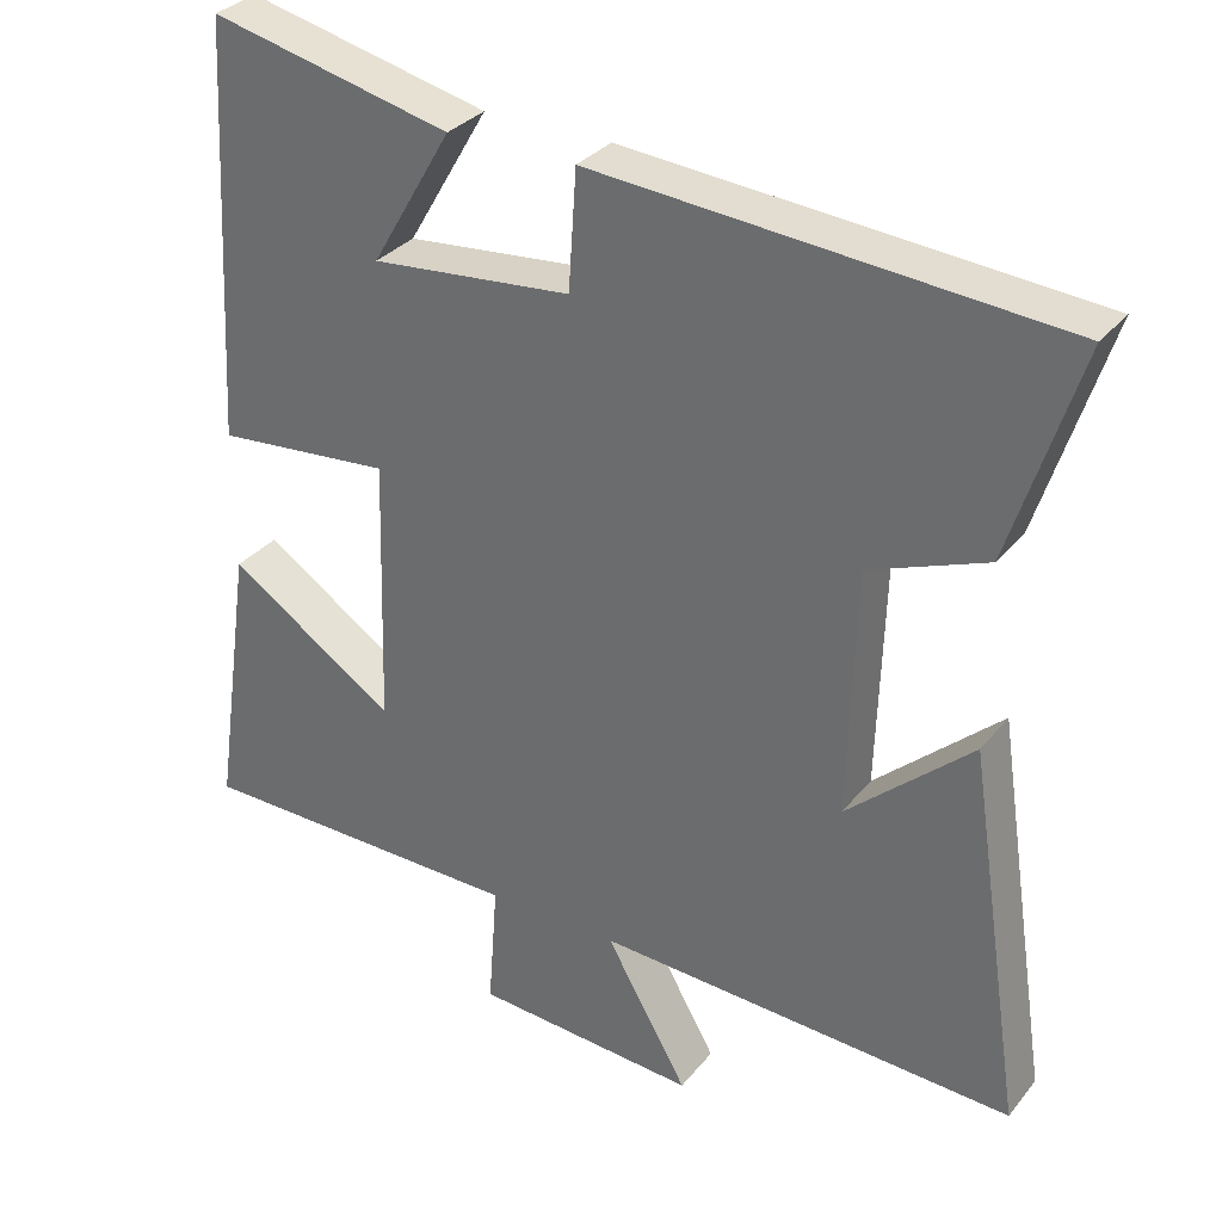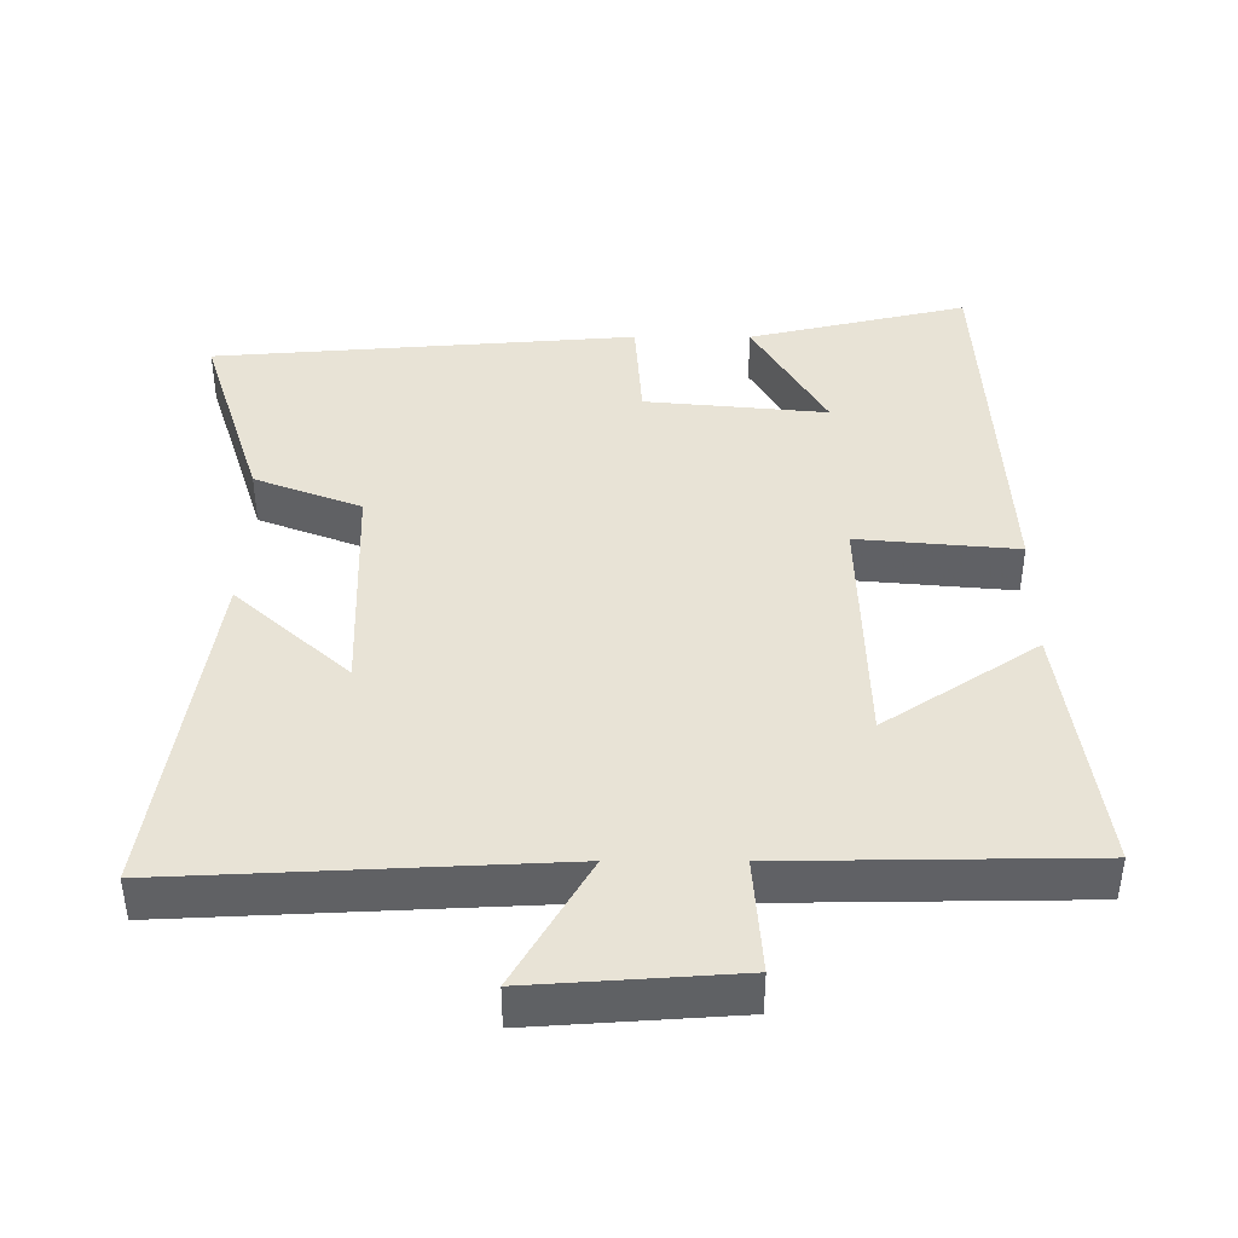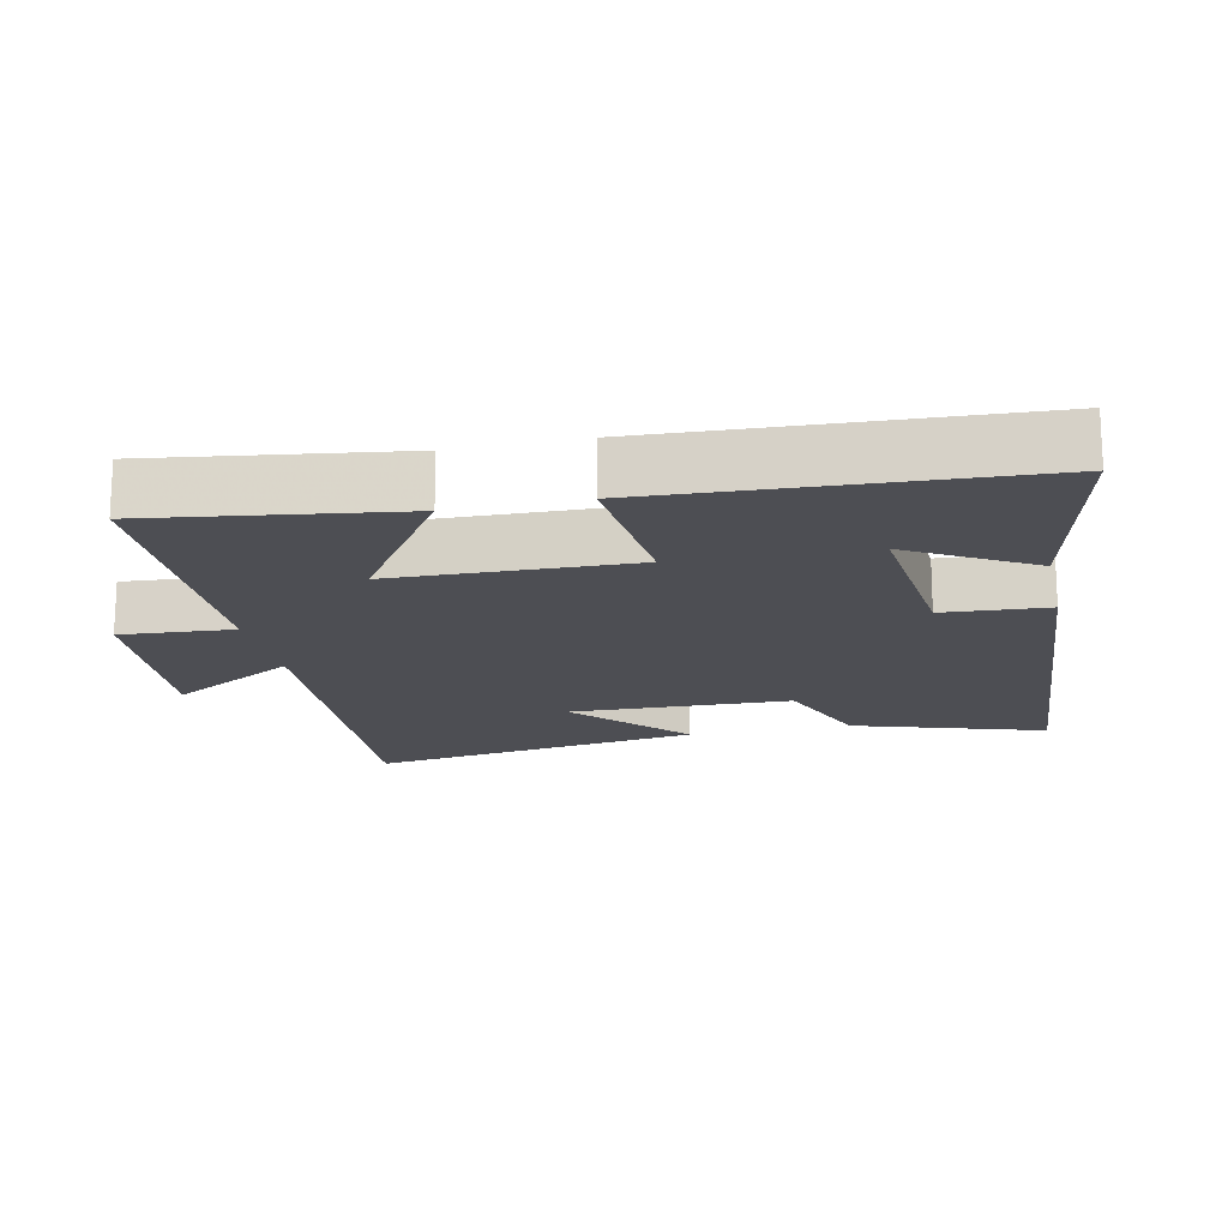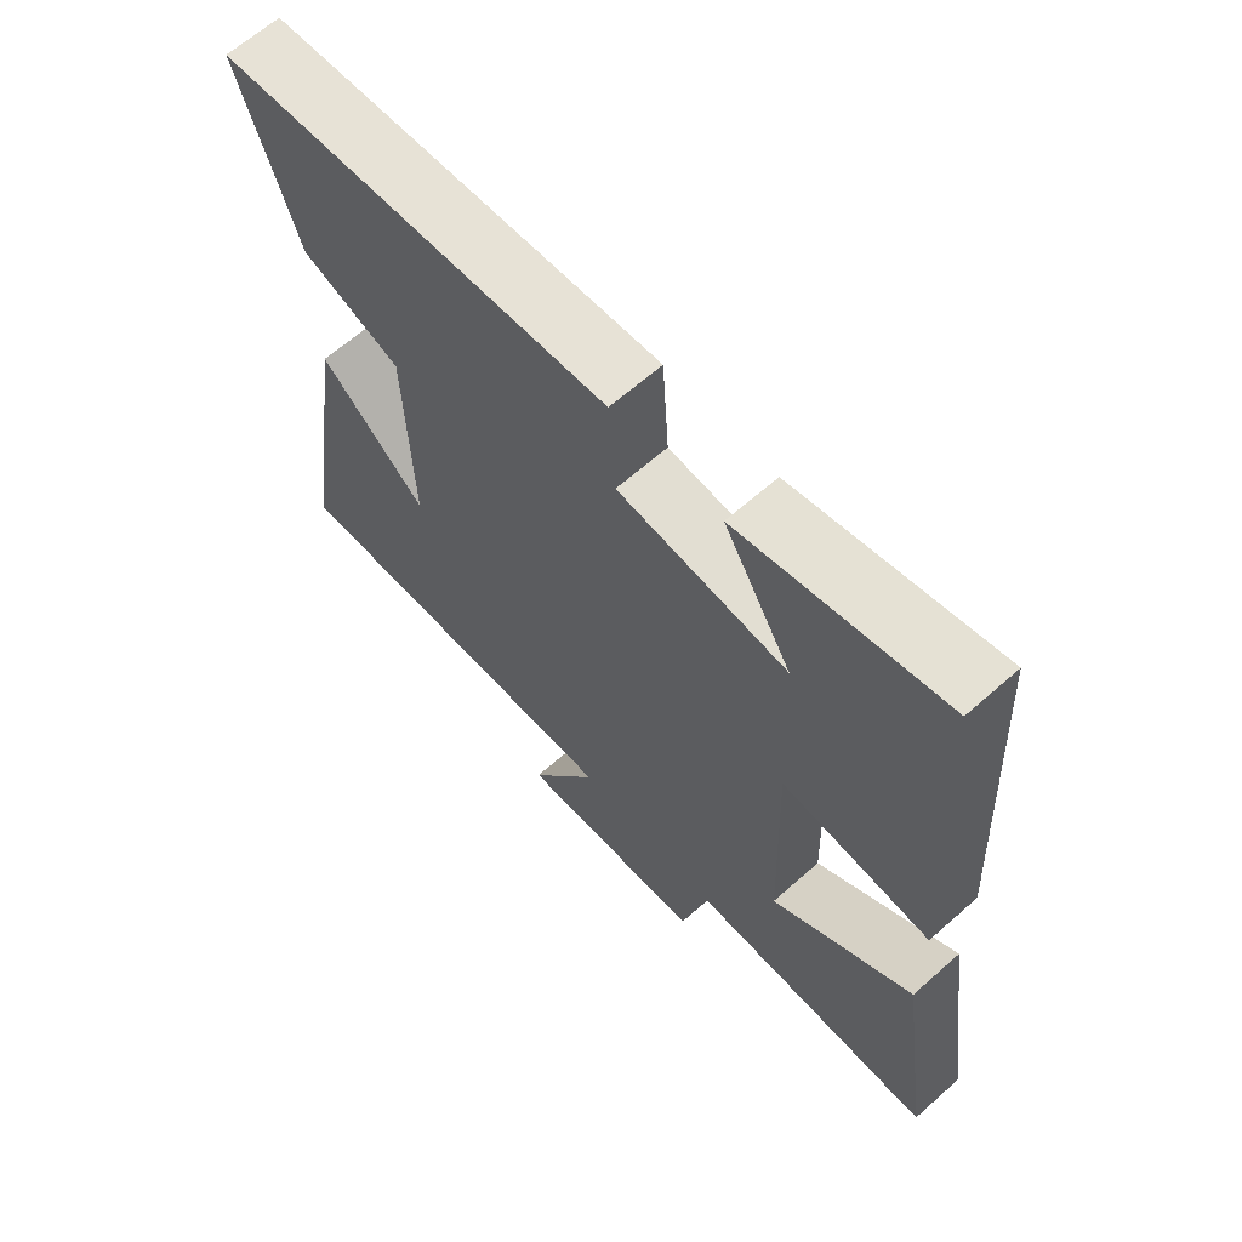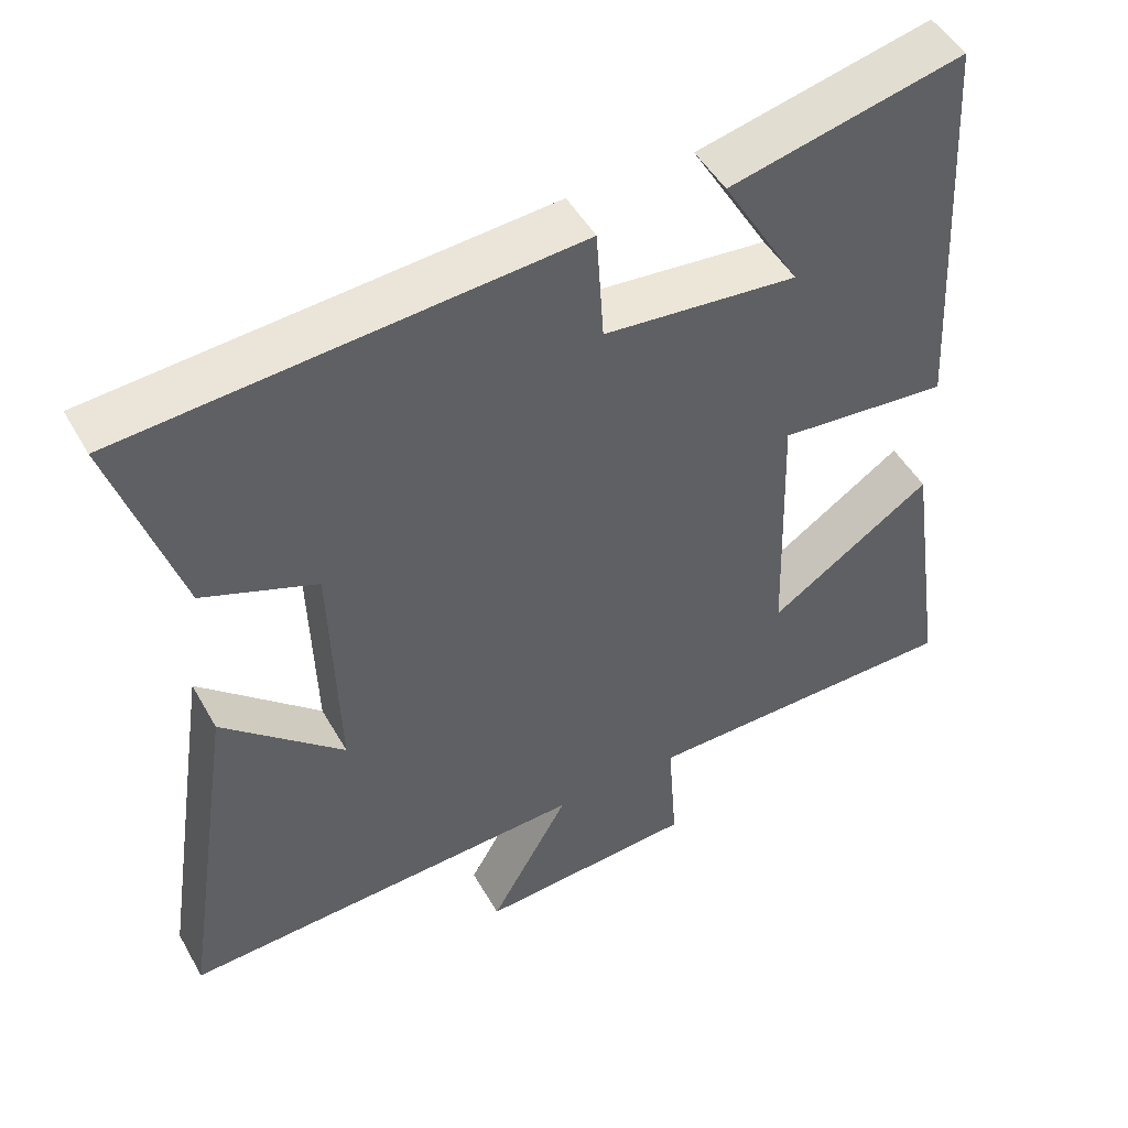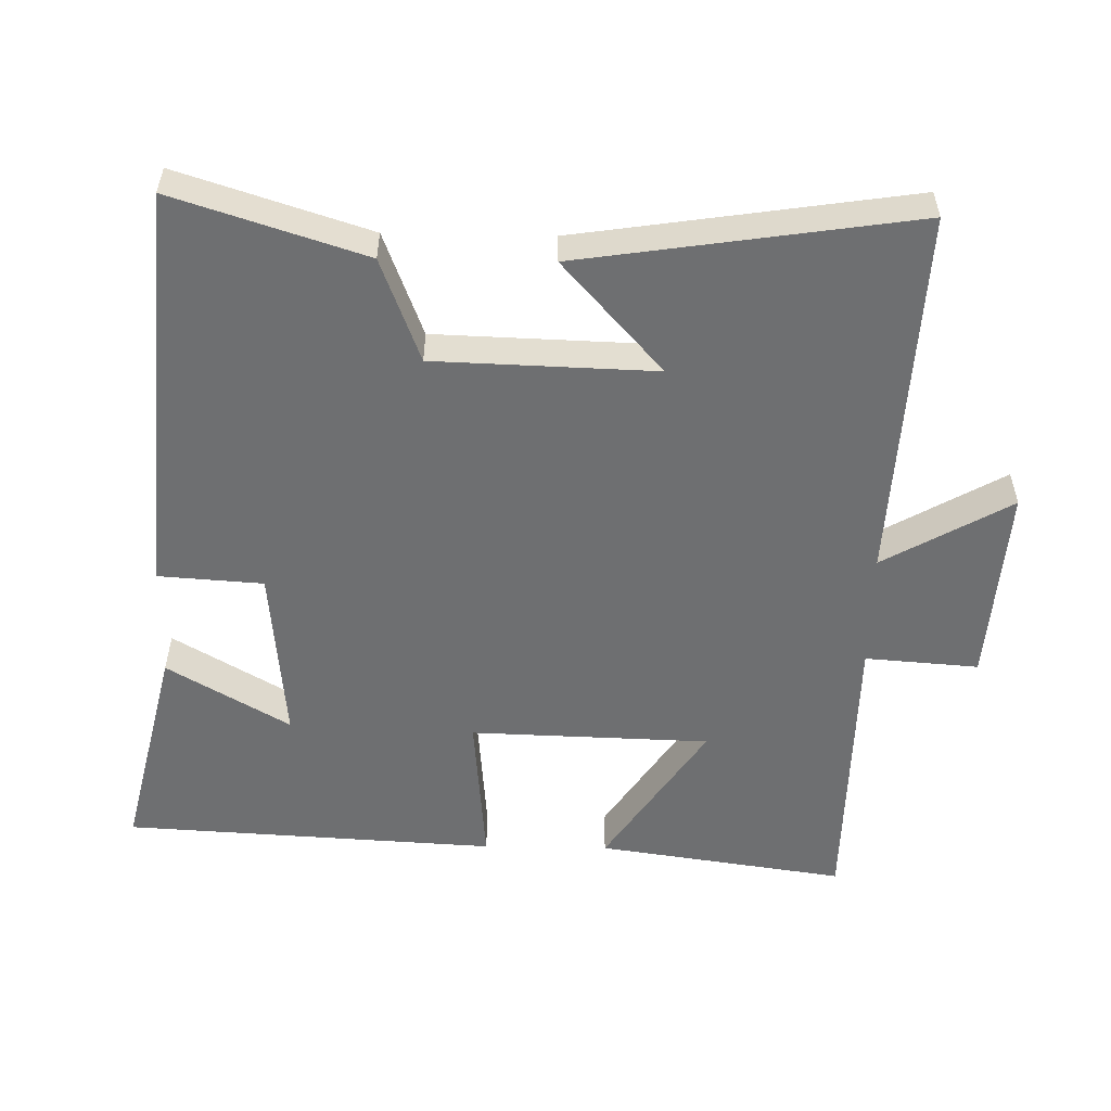
<metadata>
{"format":"obj","ext":"obj","renderer":"f3d","projection":"perspective","resolution":1024,"background":"white","views":[{"elev":31.9,"azim":32.1,"up":"+Z"},{"elev":41.9,"azim":-179.9,"up":"+Y"},{"elev":-17.3,"azim":-77.6,"up":"+Y"},{"elev":64.7,"azim":-131.7,"up":"+Z"},{"elev":48.4,"azim":151.6,"up":"+Z"},{"elev":-54.6,"azim":88.9,"up":"+Y"}]}
</metadata>
<code>
v 0.587 0.07 0.453
v 0.5 0.07 0.181
v 0.351 0.07 0.124
v 0.341 0.07 -0.192
v 0.5 0.07 -0.049
v 0.572 0.07 -0.527
v 0.039 0.07 -0.5
v 0.143 0.07 -0.682
v -0.141 0.07 -0.662
v -0.129 0.07 -0.5
v -0.551 0.07 -0.494
v -0.5 0.07 -0.14
v -0.287 0.07 -0.282
v -0.277 0.07 0.06
v -0.5 0.07 0.04
v -0.471 0.07 0.572
v -0.165 0.07 0.5
v -0.267 0.07 0.326
v -0.013 0.07 0.35
v -0.003 0.07 0.5
v 0.587 0 0.453
v 0.5 0 0.181
v 0.351 0 0.124
v 0.341 0 -0.192
v 0.5 0 -0.049
v 0.572 0 -0.527
v 0.039 0 -0.5
v 0.143 0 -0.682
v -0.141 0 -0.662
v -0.129 0 -0.5
v -0.551 0 -0.494
v -0.5 0 -0.14
v -0.287 0 -0.282
v -0.277 0 0.06
v -0.5 0 0.04
v -0.471 0 0.572
v -0.165 0 0.5
v -0.267 0 0.326
v -0.013 0 0.35
v -0.003 0 0.5
f 1 2 3
f 20 1 3
f 19 20 3
f 18 19 3 4
f 15 16 17 18
f 14 15 18
f 13 14 18 4
f 10 11 12 13
f 10 13 4
f 7 8 9 10
f 7 10 4
f 4 5 6 7
f 23 22 21
f 23 21 40
f 23 40 39
f 24 23 39 38
f 38 37 36 35
f 38 35 34
f 24 38 34 33
f 33 32 31 30
f 24 33 30
f 30 29 28 27
f 24 30 27
f 27 26 25 24
f 1 21 22 2
f 2 22 23 3
f 3 23 24 4
f 4 24 25 5
f 5 25 26 6
f 6 26 27 7
f 7 27 28 8
f 8 28 29 9
f 9 29 30 10
f 10 30 31 11
f 11 31 32 12
f 12 32 33 13
f 13 33 34 14
f 14 34 35 15
f 15 35 36 16
f 16 36 37 17
f 17 37 38 18
f 18 38 39 19
f 19 39 40 20
f 20 40 21 1

</code>
